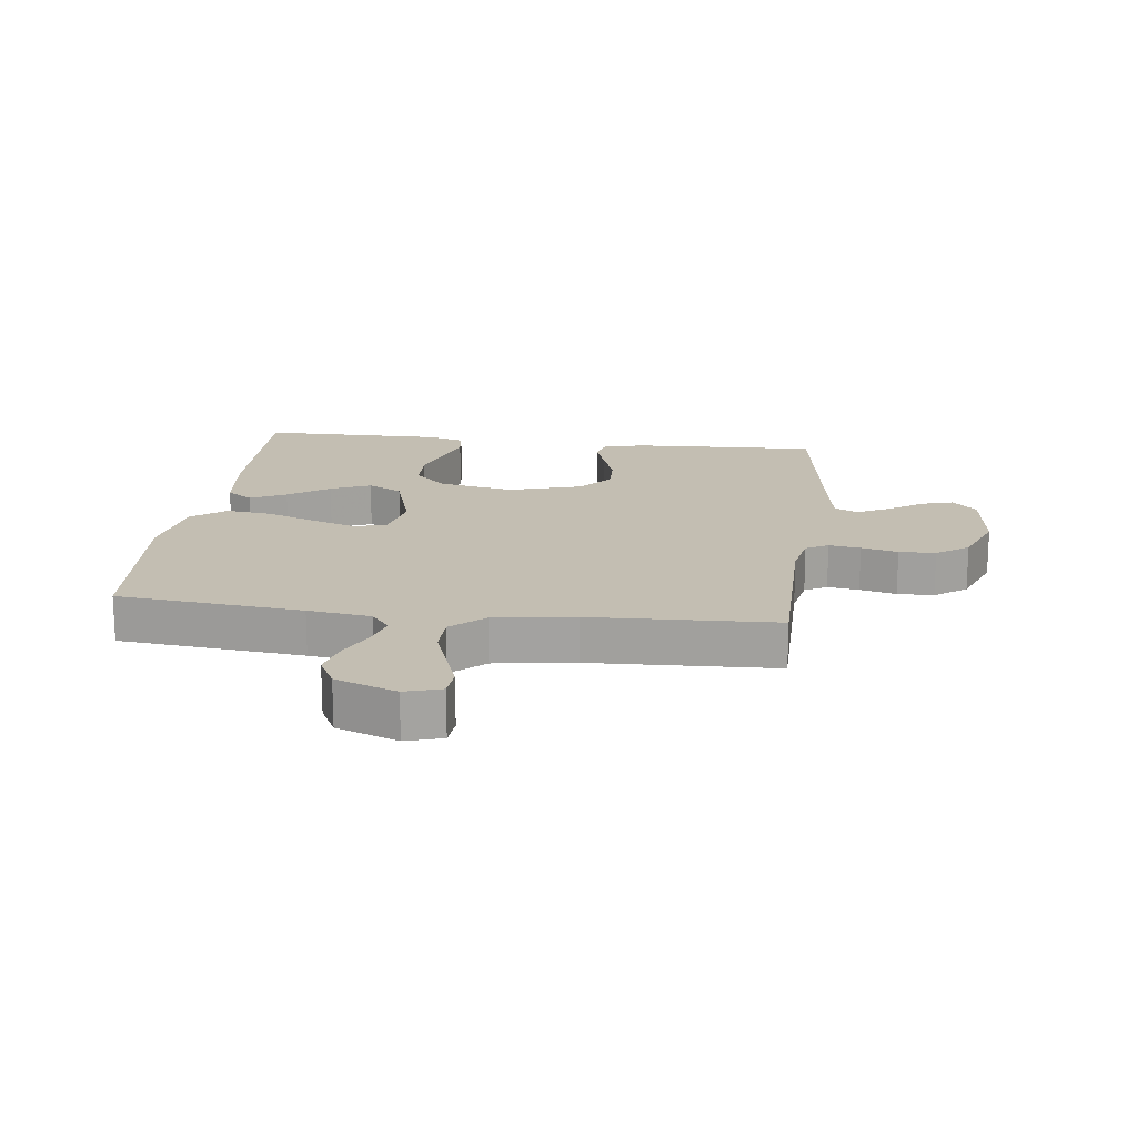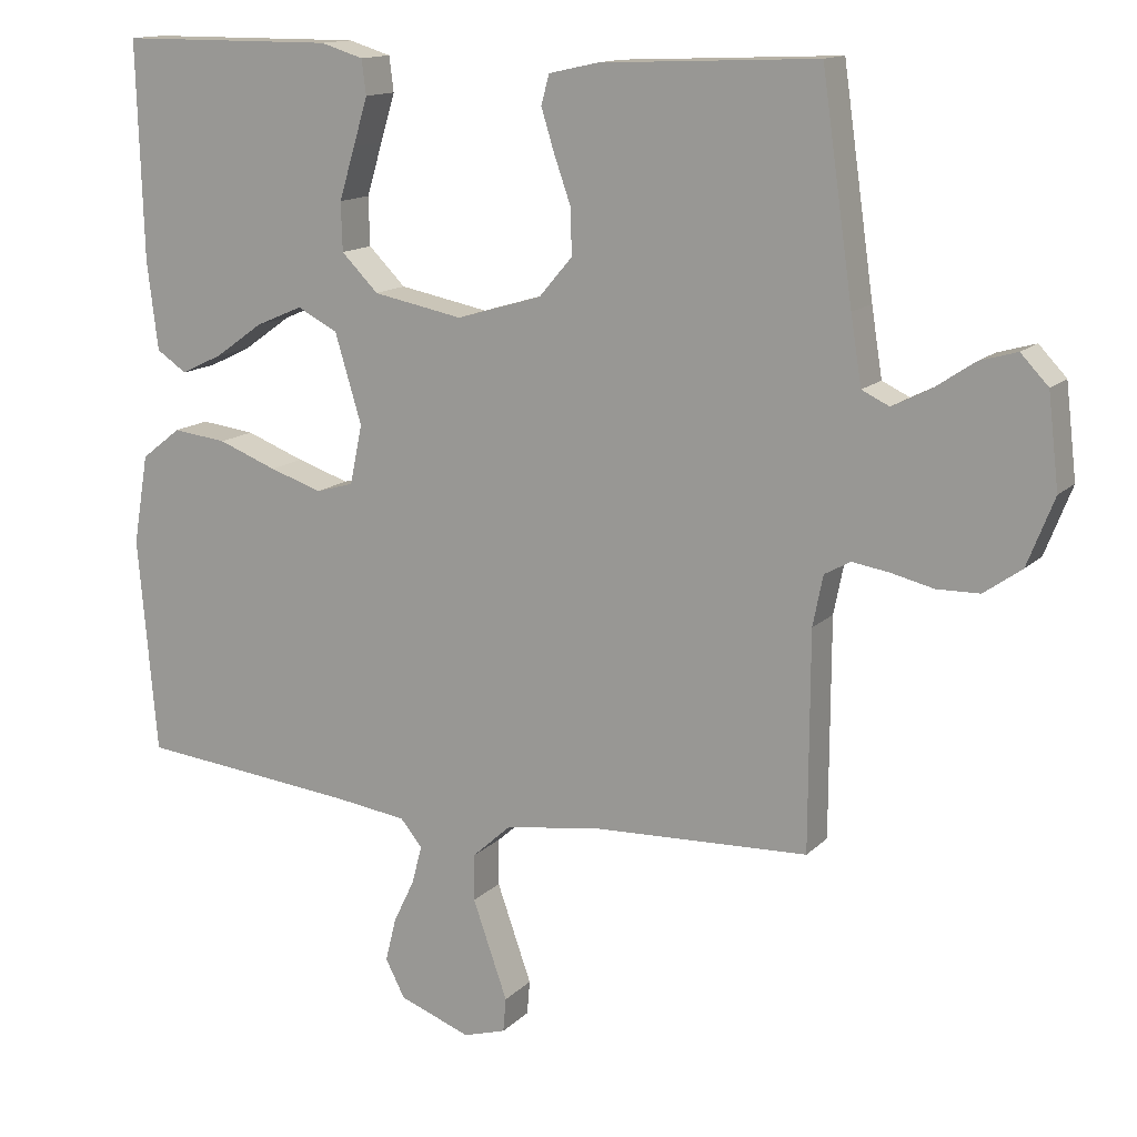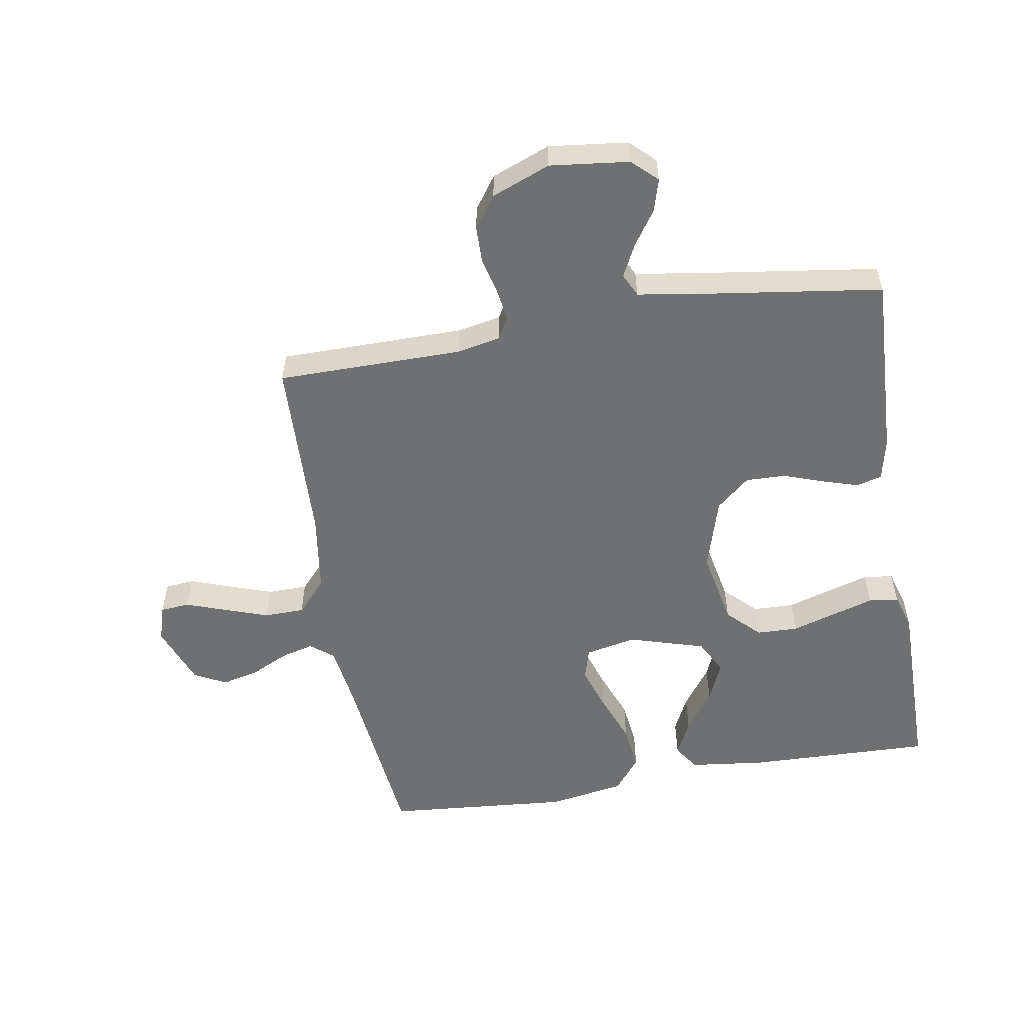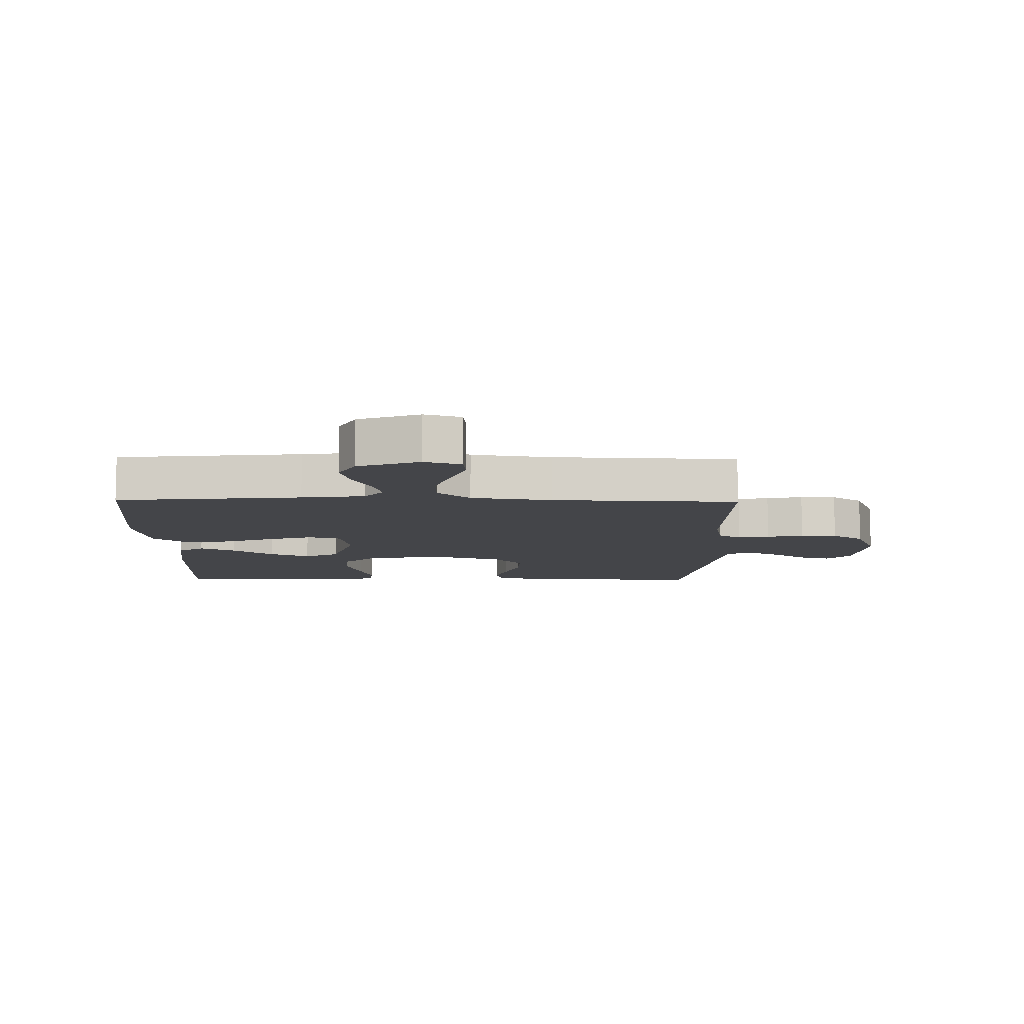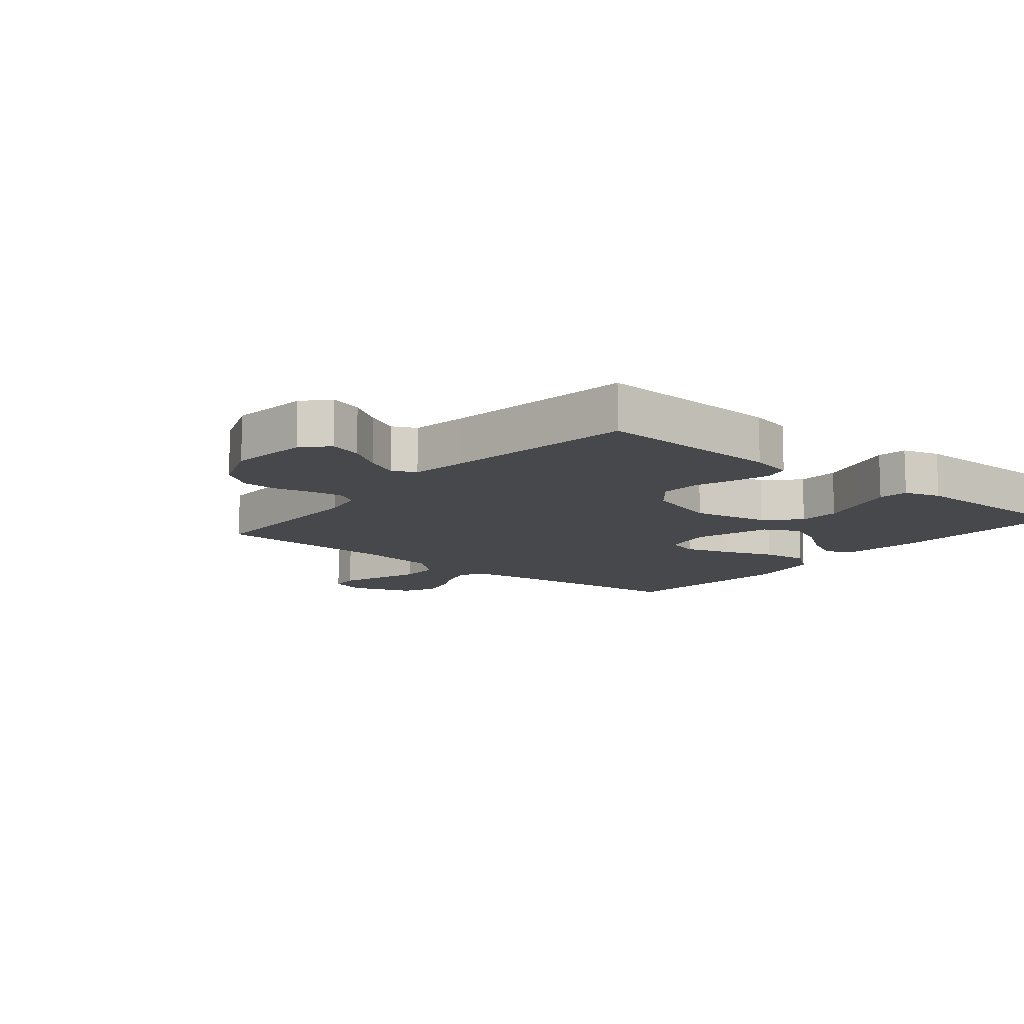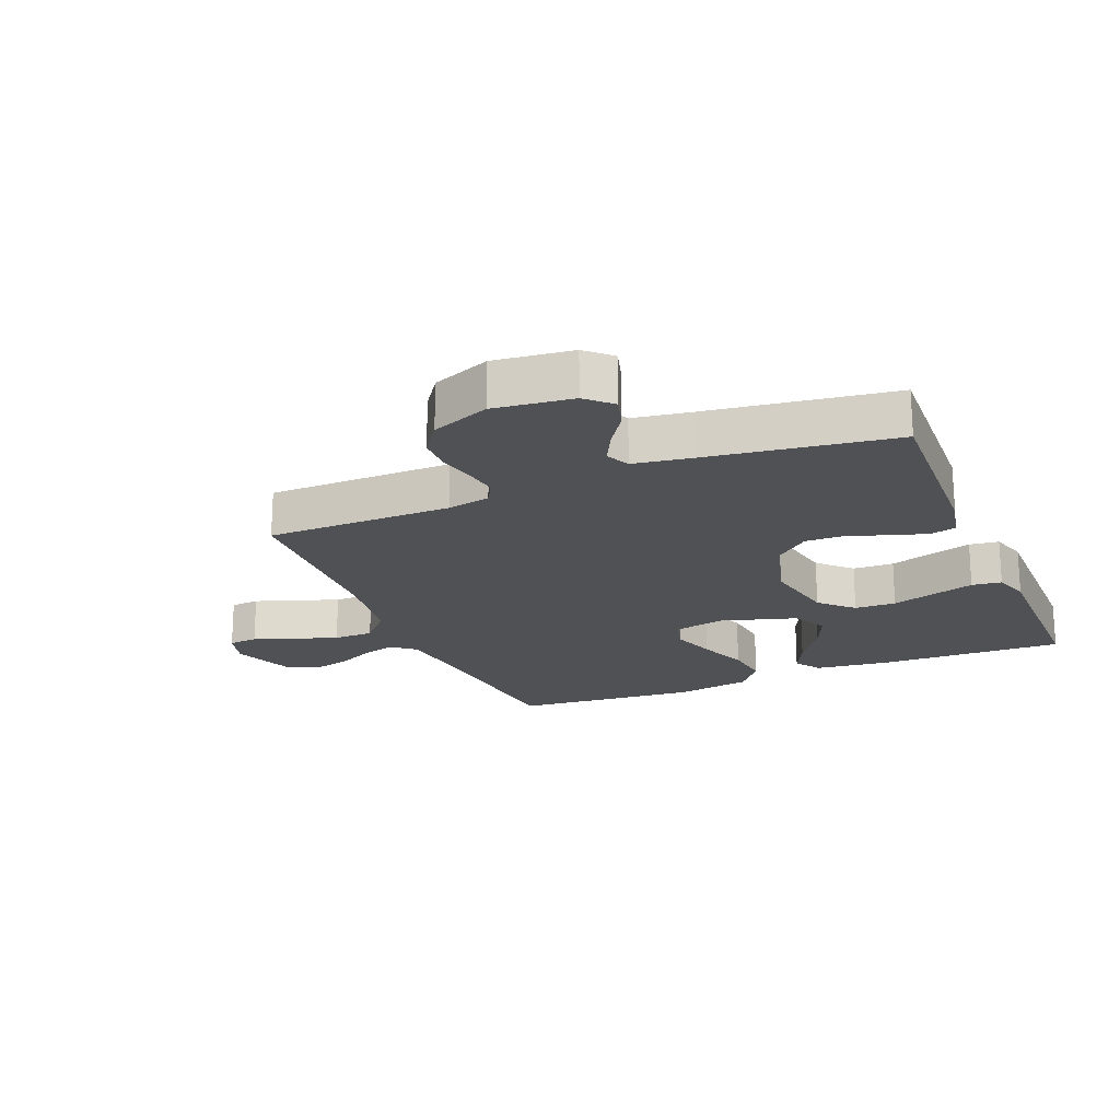
<metadata>
{"format":"obj","ext":"obj","renderer":"f3d","projection":"perspective","resolution":1024,"background":"white","views":[{"elev":17.5,"azim":-173.0,"up":"+Y"},{"elev":13.8,"azim":-152.9,"up":"+Z"},{"elev":-54.8,"azim":-80.3,"up":"+Y"},{"elev":-9.1,"azim":179.0,"up":"+Y"},{"elev":-11.5,"azim":-39.4,"up":"+Y"},{"elev":-20.0,"azim":-67.4,"up":"+Y"}]}
</metadata>
<code>
v -0.5 0.07 -0.5
v -0.501 0.07 -0.2
v -0.515 0.07 -0.13
v -0.551 0.07 -0.11
v -0.602 0.07 -0.118
v -0.661 0.07 -0.132
v -0.72 0.07 -0.131
v -0.772 0.07 -0.094
v -0.809 0.07 0
v -0.794 0.07 0.127
v -0.756 0.07 0.167
v -0.704 0.07 0.152
v -0.648 0.07 0.114
v -0.596 0.07 0.088
v -0.558 0.07 0.106
v -0.543 0.07 0.2
v -0.5 0.07 0.5
v -0.2 0.07 0.487
v -0.132 0.07 0.472
v -0.121 0.07 0.431
v -0.139 0.07 0.373
v -0.162 0.07 0.308
v -0.164 0.07 0.244
v -0.118 0.07 0.19
v 0 0.07 0.155
v 0.124 0.07 0.179
v 0.175 0.07 0.23
v 0.177 0.07 0.297
v 0.155 0.07 0.369
v 0.135 0.07 0.435
v 0.141 0.07 0.483
v 0.2 0.07 0.501
v 0.5 0.07 0.5
v 0.491 0.07 0.2
v 0.476 0.07 0.077
v 0.434 0.07 0.049
v 0.376 0.07 0.077
v 0.31 0.07 0.124
v 0.245 0.07 0.152
v 0.189 0.07 0.123
v 0.152 0.07 0
v 0.169 0.07 -0.082
v 0.221 0.07 -0.097
v 0.294 0.07 -0.073
v 0.375 0.07 -0.042
v 0.45 0.07 -0.033
v 0.505 0.07 -0.076
v 0.526 0.07 -0.2
v 0.5 0.07 -0.5
v 0.2 0.07 -0.531
v 0.098 0.07 -0.545
v 0.068 0.07 -0.582
v 0.082 0.07 -0.635
v 0.111 0.07 -0.695
v 0.126 0.07 -0.756
v 0.099 0.07 -0.808
v 0 0.07 -0.845
v -0.059 0.07 -0.827
v -0.063 0.07 -0.78
v -0.04 0.07 -0.715
v -0.015 0.07 -0.644
v -0.016 0.07 -0.579
v -0.069 0.07 -0.531
v -0.2 0.07 -0.512
v -0.5 0 -0.5
v -0.501 0 -0.2
v -0.515 0 -0.13
v -0.551 0 -0.11
v -0.602 0 -0.118
v -0.661 0 -0.132
v -0.72 0 -0.131
v -0.772 0 -0.094
v -0.809 0 0
v -0.794 0 0.127
v -0.756 0 0.167
v -0.704 0 0.152
v -0.648 0 0.114
v -0.596 0 0.088
v -0.558 0 0.106
v -0.543 0 0.2
v -0.5 0 0.5
v -0.2 0 0.487
v -0.132 0 0.472
v -0.121 0 0.431
v -0.139 0 0.373
v -0.162 0 0.308
v -0.164 0 0.244
v -0.118 0 0.19
v 0 0 0.155
v 0.124 0 0.179
v 0.175 0 0.23
v 0.177 0 0.297
v 0.155 0 0.369
v 0.135 0 0.435
v 0.141 0 0.483
v 0.2 0 0.501
v 0.5 0 0.5
v 0.491 0 0.2
v 0.476 0 0.077
v 0.434 0 0.049
v 0.376 0 0.077
v 0.31 0 0.124
v 0.245 0 0.152
v 0.189 0 0.123
v 0.152 0 0
v 0.169 0 -0.082
v 0.221 0 -0.097
v 0.294 0 -0.073
v 0.375 0 -0.042
v 0.45 0 -0.033
v 0.505 0 -0.076
v 0.526 0 -0.2
v 0.5 0 -0.5
v 0.2 0 -0.531
v 0.098 0 -0.545
v 0.068 0 -0.582
v 0.082 0 -0.635
v 0.111 0 -0.695
v 0.126 0 -0.756
v 0.099 0 -0.808
v 0 0 -0.845
v -0.059 0 -0.827
v -0.063 0 -0.78
v -0.04 0 -0.715
v -0.015 0 -0.644
v -0.016 0 -0.579
v -0.069 0 -0.531
v -0.2 0 -0.512
f 58 59 60
f 57 58 60
f 56 57 60
f 55 56 60
f 54 55 60
f 53 54 60
f 52 53 60 61
f 51 52 61 62
f 48 49 50
f 47 48 50
f 46 47 50
f 45 46 50
f 44 45 50
f 43 44 50 51
f 51 62 63
f 43 51 63
f 42 43 63
f 36 37 38
f 35 36 38
f 34 35 38
f 33 34 38
f 32 33 38
f 31 32 38
f 30 31 38
f 29 30 38
f 28 29 38
f 27 28 38 39
f 26 27 39 40
f 20 21 22
f 19 20 22
f 18 19 22
f 17 18 22
f 16 17 22
f 15 16 22 23
f 14 15 23 24
f 11 12 13
f 10 11 13
f 9 10 13
f 8 9 13
f 7 8 13
f 6 7 13
f 5 6 13
f 4 5 13 14
f 14 24 25
f 4 14 25
f 3 4 25
f 64 1 2
f 2 3 25
f 64 2 25
f 63 64 25
f 42 63 25
f 41 42 25
f 25 26 40 41
f 124 123 122
f 124 122 121
f 124 121 120
f 124 120 119
f 124 119 118
f 124 118 117
f 125 124 117 116
f 126 125 116 115
f 114 113 112
f 114 112 111
f 114 111 110
f 114 110 109
f 114 109 108
f 115 114 108 107
f 127 126 115
f 127 115 107
f 127 107 106
f 102 101 100
f 102 100 99
f 102 99 98
f 102 98 97
f 102 97 96
f 102 96 95
f 102 95 94
f 102 94 93
f 102 93 92
f 103 102 92 91
f 104 103 91 90
f 86 85 84
f 86 84 83
f 86 83 82
f 86 82 81
f 86 81 80
f 87 86 80 79
f 88 87 79 78
f 77 76 75
f 77 75 74
f 77 74 73
f 77 73 72
f 77 72 71
f 77 71 70
f 77 70 69
f 78 77 69 68
f 89 88 78
f 89 78 68
f 89 68 67
f 66 65 128
f 89 67 66
f 89 66 128
f 89 128 127
f 89 127 106
f 89 106 105
f 105 104 90 89
f 1 65 66 2
f 2 66 67 3
f 3 67 68 4
f 4 68 69 5
f 5 69 70 6
f 6 70 71 7
f 7 71 72 8
f 8 72 73 9
f 9 73 74 10
f 10 74 75 11
f 11 75 76 12
f 12 76 77 13
f 13 77 78 14
f 14 78 79 15
f 15 79 80 16
f 16 80 81 17
f 17 81 82 18
f 18 82 83 19
f 19 83 84 20
f 20 84 85 21
f 21 85 86 22
f 22 86 87 23
f 23 87 88 24
f 24 88 89 25
f 25 89 90 26
f 26 90 91 27
f 27 91 92 28
f 28 92 93 29
f 29 93 94 30
f 30 94 95 31
f 31 95 96 32
f 32 96 97 33
f 33 97 98 34
f 34 98 99 35
f 35 99 100 36
f 36 100 101 37
f 37 101 102 38
f 38 102 103 39
f 39 103 104 40
f 40 104 105 41
f 41 105 106 42
f 42 106 107 43
f 43 107 108 44
f 44 108 109 45
f 45 109 110 46
f 46 110 111 47
f 47 111 112 48
f 48 112 113 49
f 49 113 114 50
f 50 114 115 51
f 51 115 116 52
f 52 116 117 53
f 53 117 118 54
f 54 118 119 55
f 55 119 120 56
f 56 120 121 57
f 57 121 122 58
f 58 122 123 59
f 59 123 124 60
f 60 124 125 61
f 61 125 126 62
f 62 126 127 63
f 63 127 128 64
f 64 128 65 1

</code>
